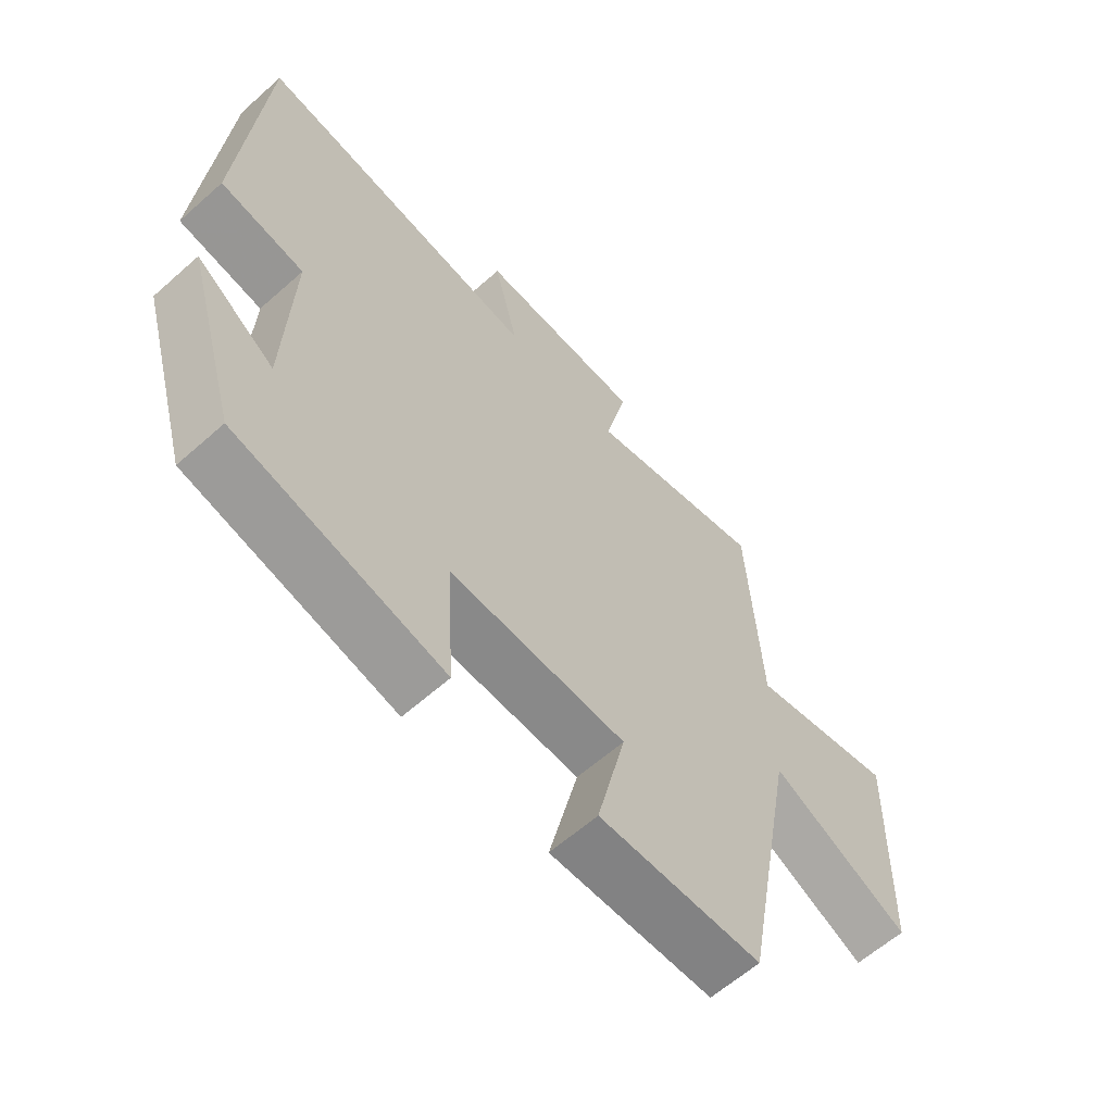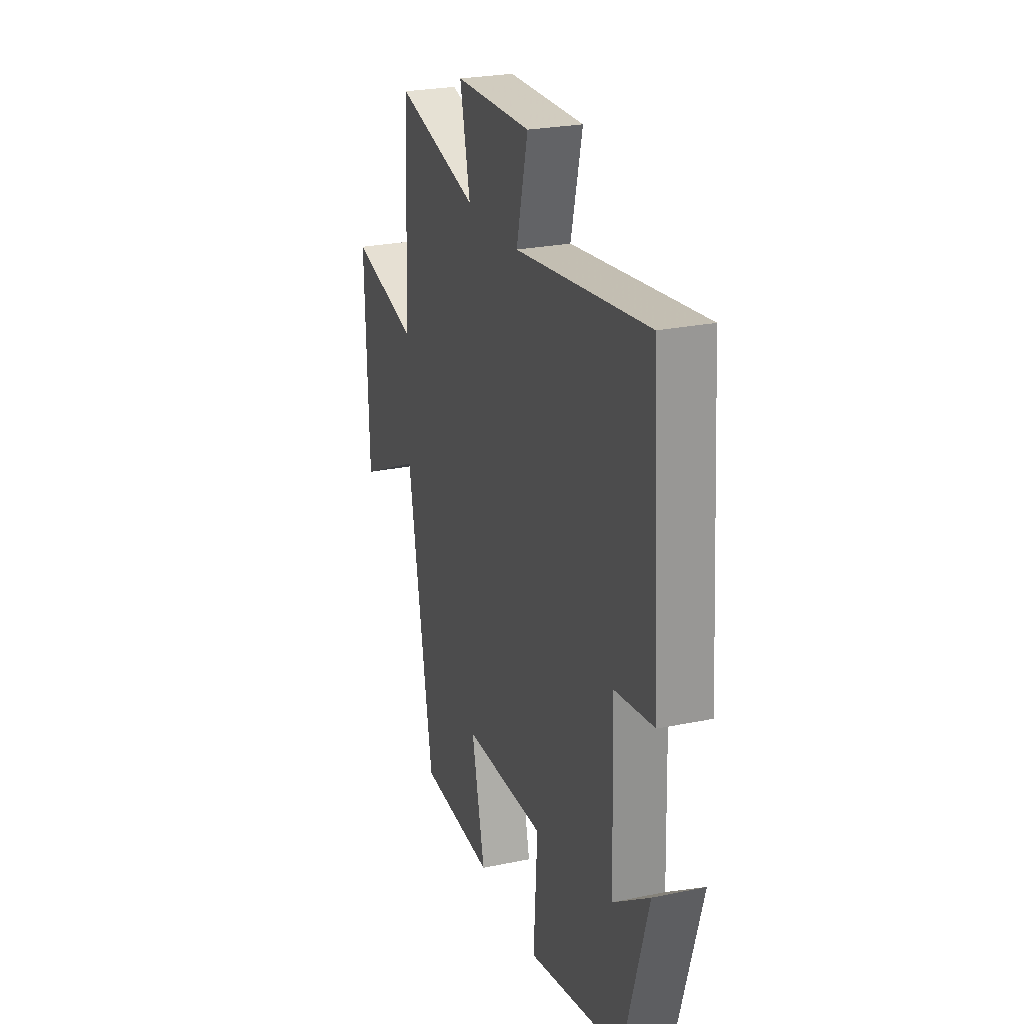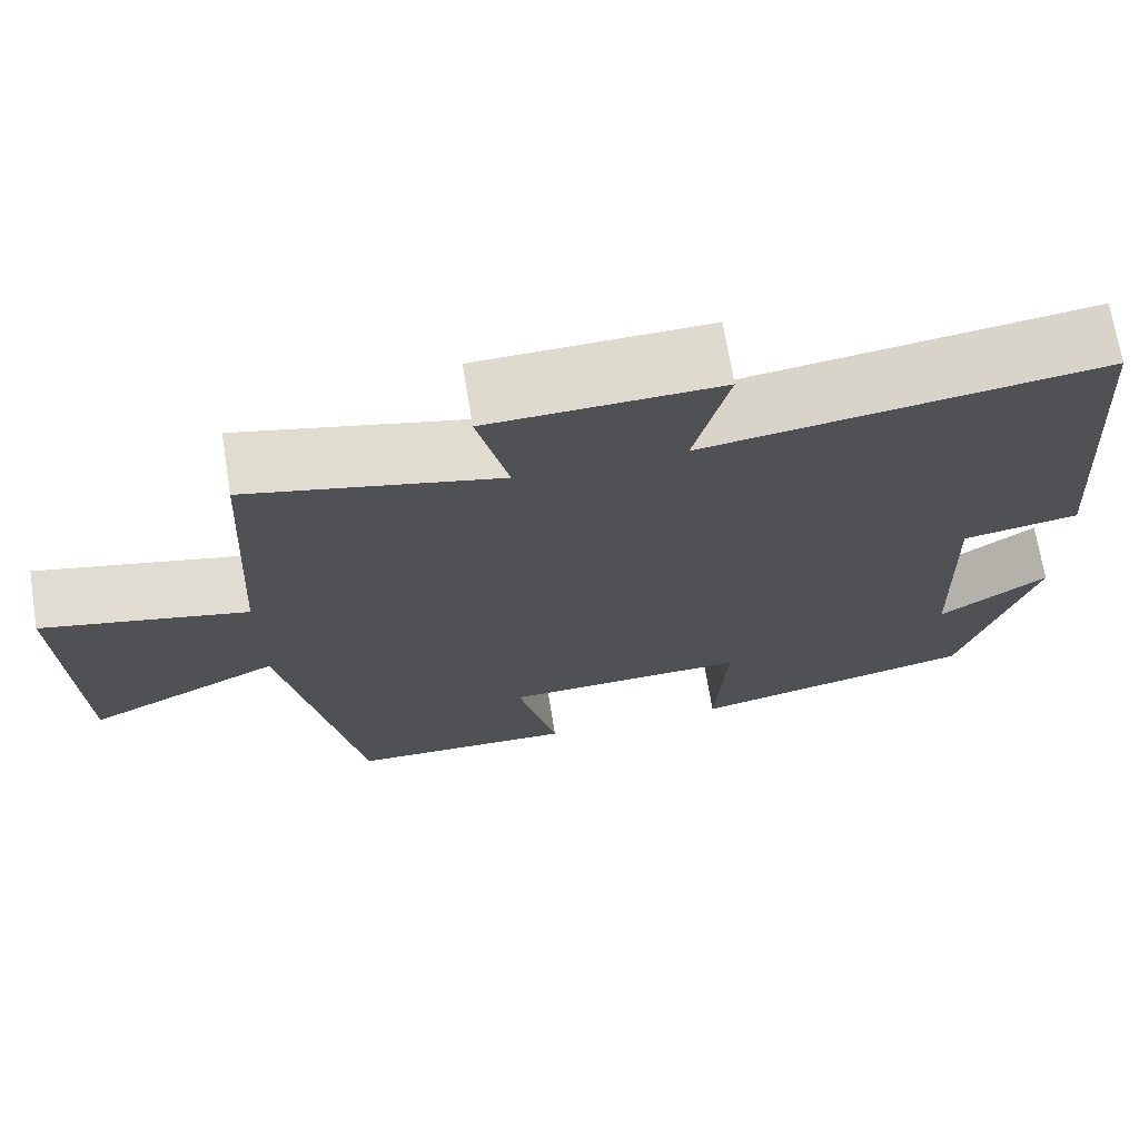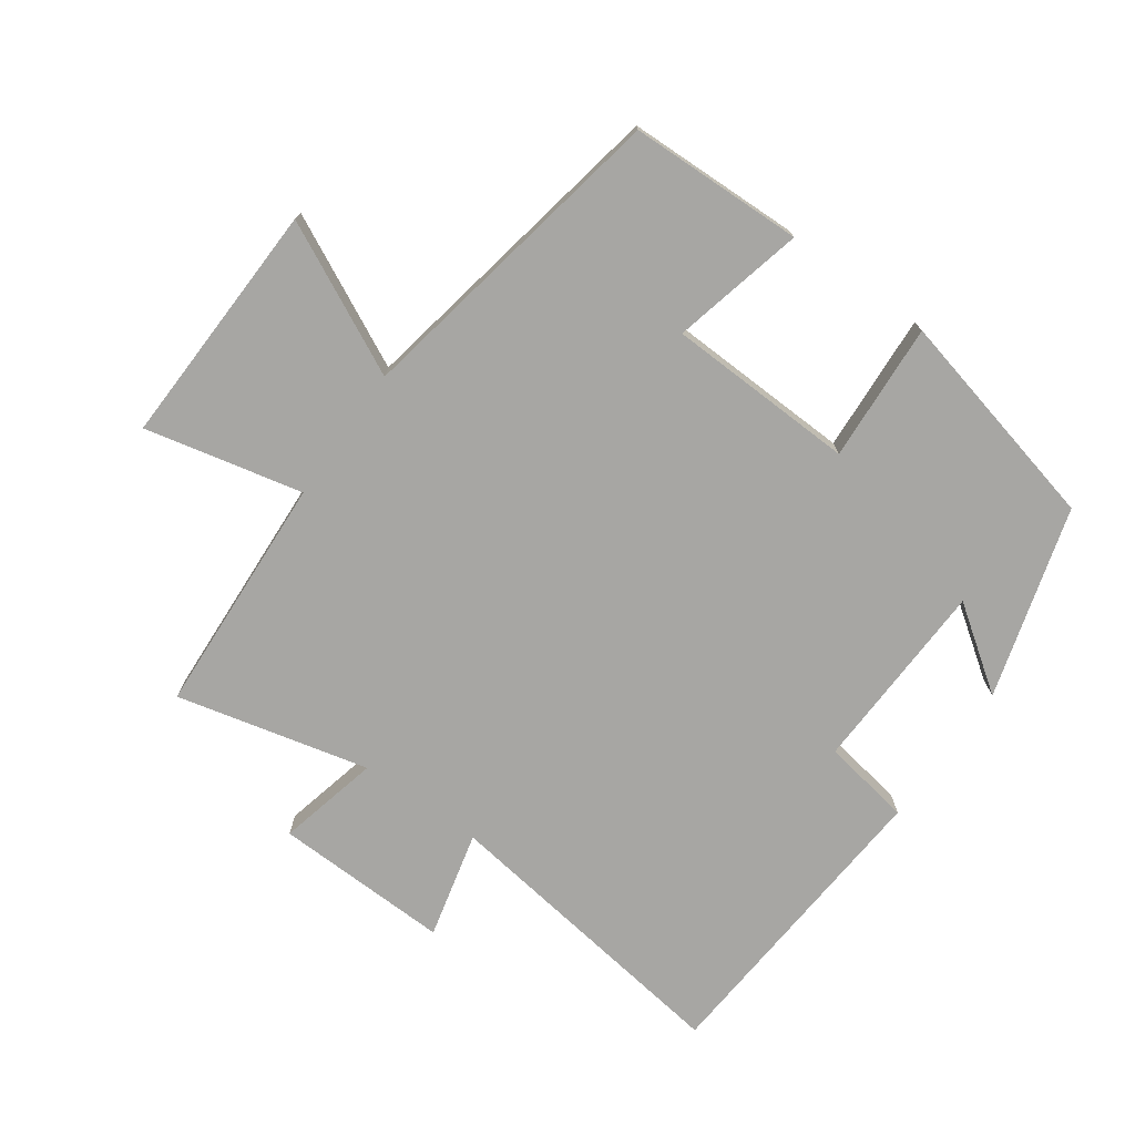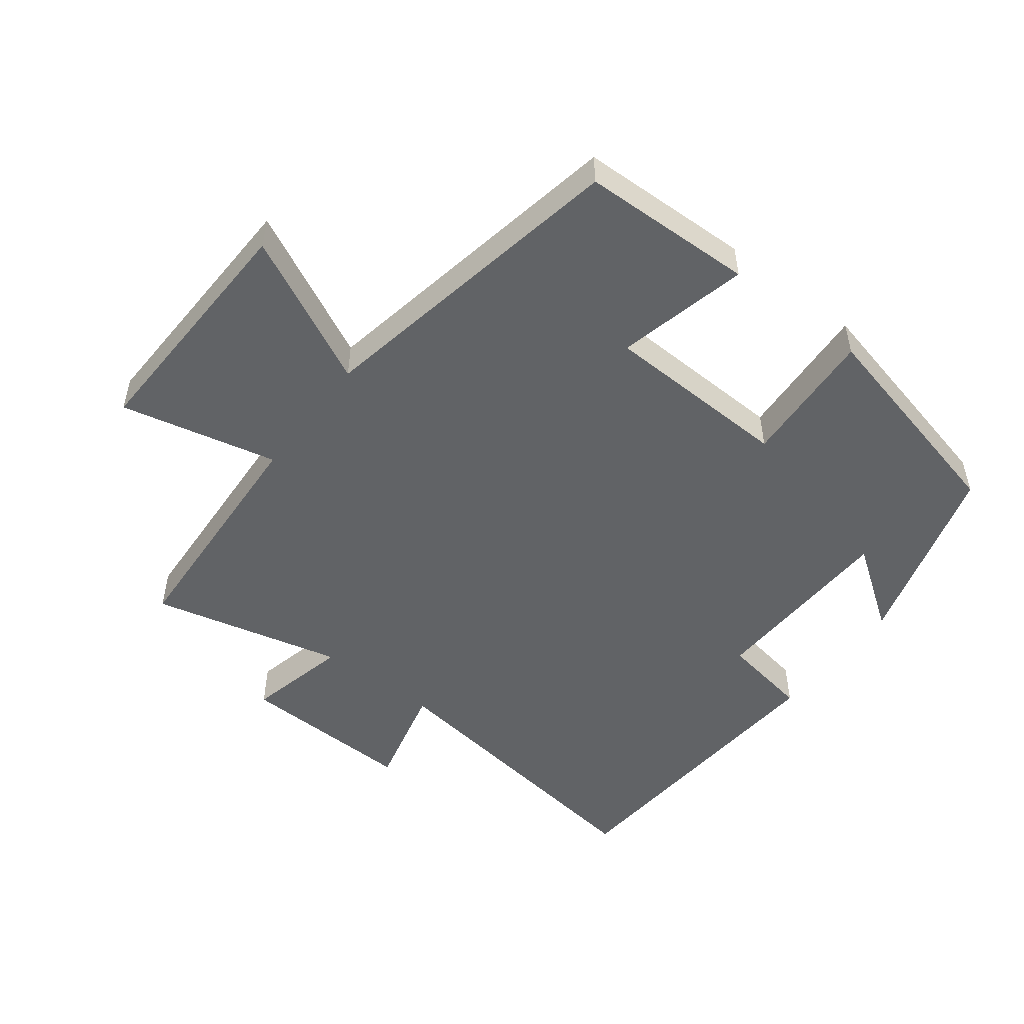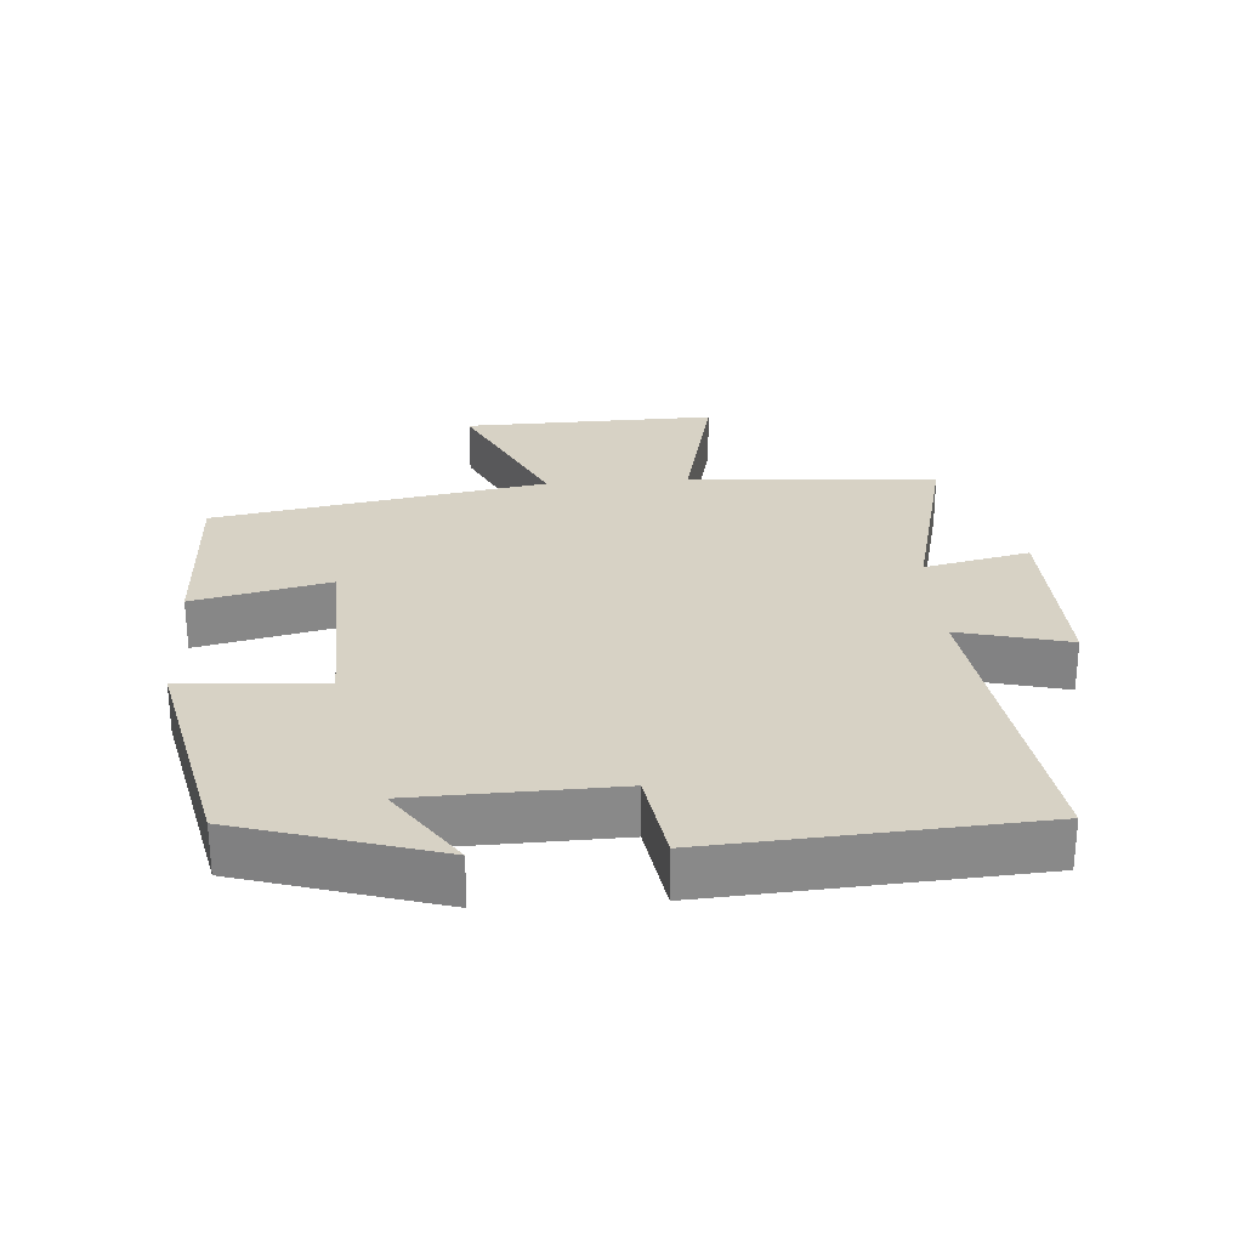
<metadata>
{"format":"obj","ext":"obj","renderer":"f3d","projection":"perspective","resolution":1024,"background":"white","views":[{"elev":-61.8,"azim":-48.0,"up":"+Z"},{"elev":25.5,"azim":-108.4,"up":"+Z"},{"elev":70.4,"azim":170.8,"up":"+Z"},{"elev":-74.1,"azim":144.5,"up":"+Y"},{"elev":-50.8,"azim":142.6,"up":"+Y"},{"elev":27.3,"azim":-93.6,"up":"+Y"}]}
</metadata>
<code>
v 0.41 0.07 -0.493
v 0.146 0.07 -0.5
v 0.193 0.07 -0.3
v -0.093 0.07 -0.29
v -0.08 0.07 -0.5
v -0.415 0.07 -0.421
v -0.5 0.07 -0.131
v -0.374 0.07 -0.22
v -0.364 0.07 0.074
v -0.5 0.07 0.097
v -0.466 0.07 0.564
v -0.004 0.07 0.5
v -0.044 0.07 0.663
v 0.224 0.07 0.655
v 0.188 0.07 0.5
v 0.48 0.07 0.57
v 0.5 0.07 0.203
v 0.739 0.07 0.257
v 0.727 0.07 -0.117
v 0.5 0.07 -0.005
v 0.41 0 -0.493
v 0.146 0 -0.5
v 0.193 0 -0.3
v -0.093 0 -0.29
v -0.08 0 -0.5
v -0.415 0 -0.421
v -0.5 0 -0.131
v -0.374 0 -0.22
v -0.364 0 0.074
v -0.5 0 0.097
v -0.466 0 0.564
v -0.004 0 0.5
v -0.044 0 0.663
v 0.224 0 0.655
v 0.188 0 0.5
v 0.48 0 0.57
v 0.5 0 0.203
v 0.739 0 0.257
v 0.727 0 -0.117
v 0.5 0 -0.005
f 17 18 19 20
f 15 16 17 20
f 15 20 1
f 12 13 14 15
f 12 15 1
f 9 10 11 12
f 8 9 12
f 5 6 7 8
f 4 5 8
f 3 4 8 12
f 1 2 3
f 1 3 12
f 40 39 38 37
f 40 37 36 35
f 21 40 35
f 35 34 33 32
f 21 35 32
f 32 31 30 29
f 32 29 28
f 28 27 26 25
f 28 25 24
f 32 28 24 23
f 23 22 21
f 32 23 21
f 1 21 22 2
f 2 22 23 3
f 3 23 24 4
f 4 24 25 5
f 5 25 26 6
f 6 26 27 7
f 7 27 28 8
f 8 28 29 9
f 9 29 30 10
f 10 30 31 11
f 11 31 32 12
f 12 32 33 13
f 13 33 34 14
f 14 34 35 15
f 15 35 36 16
f 16 36 37 17
f 17 37 38 18
f 18 38 39 19
f 19 39 40 20
f 20 40 21 1

</code>
